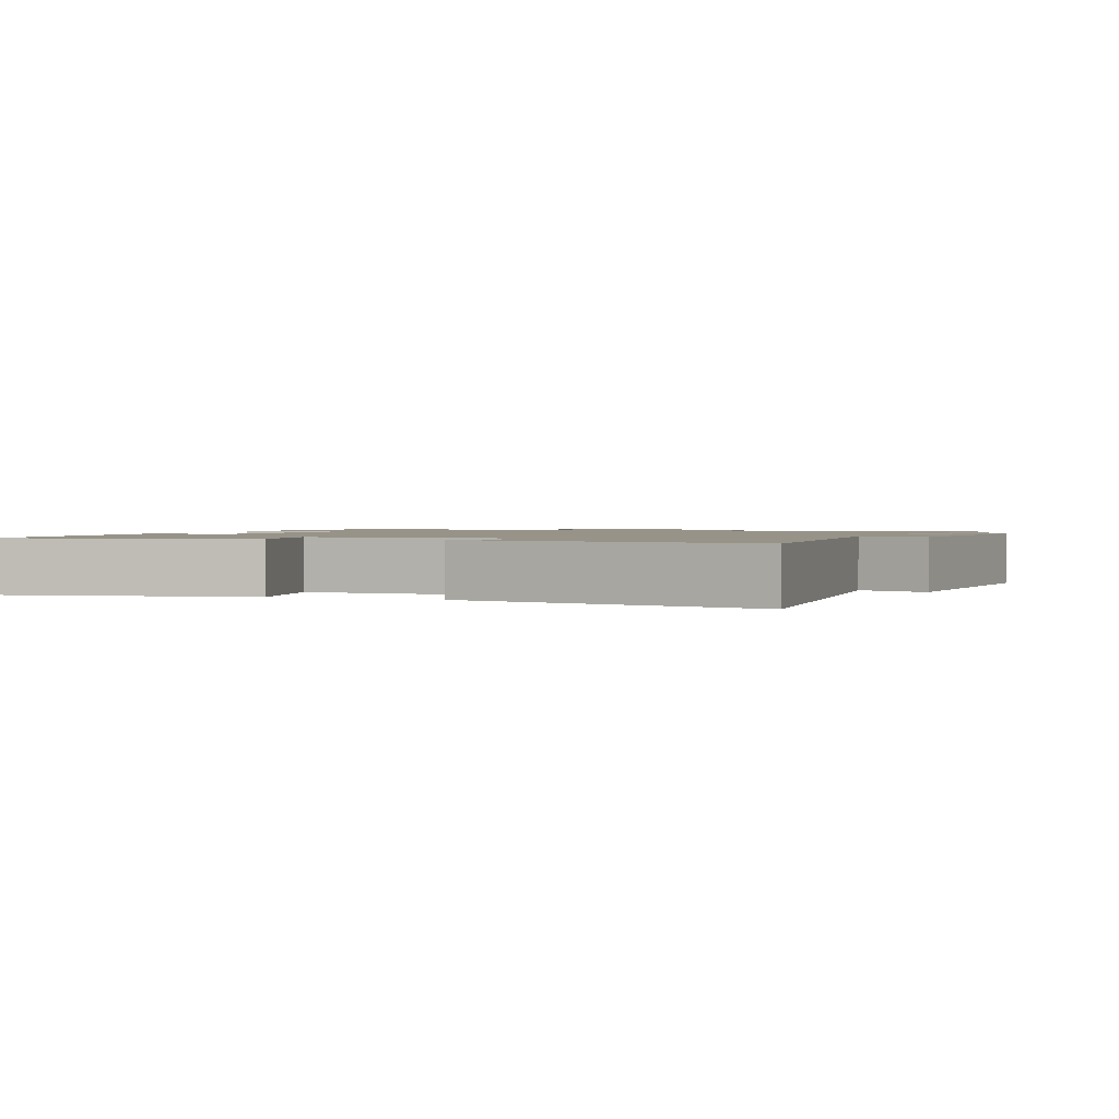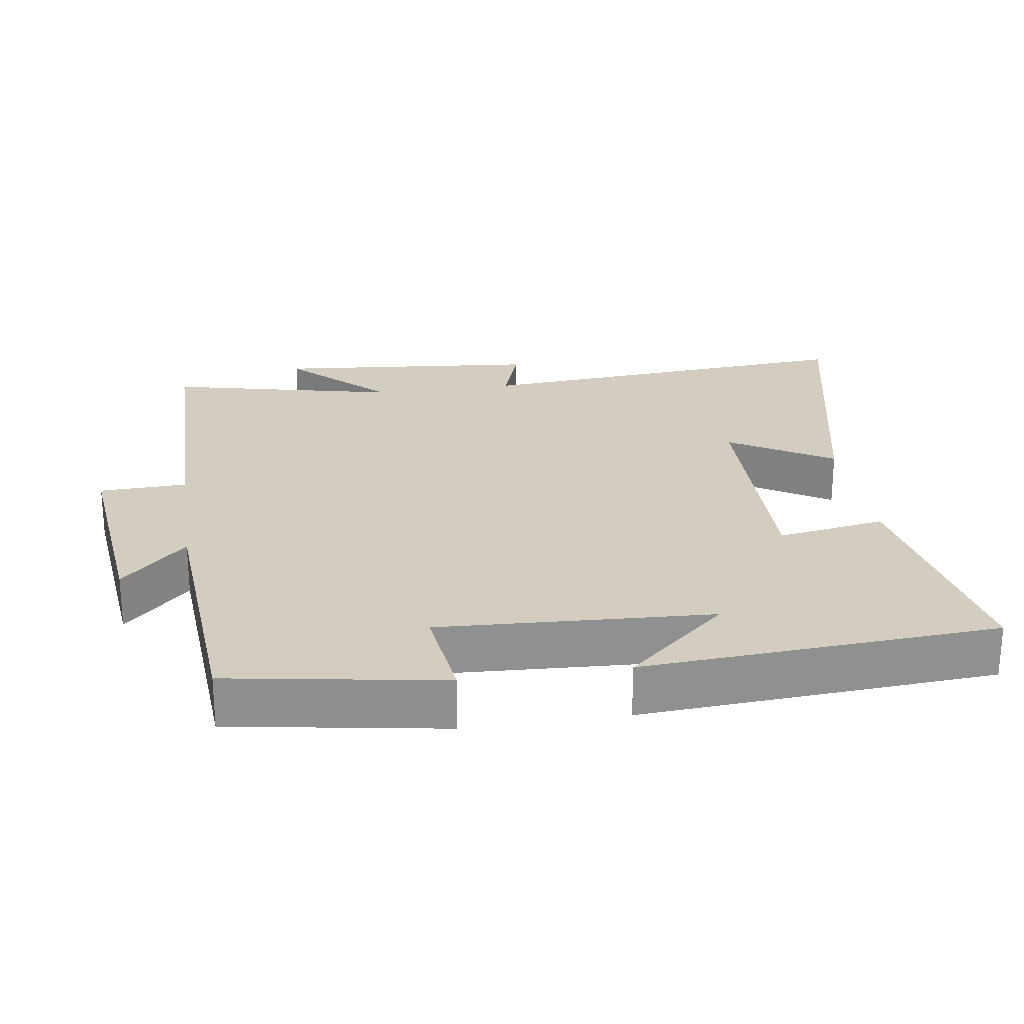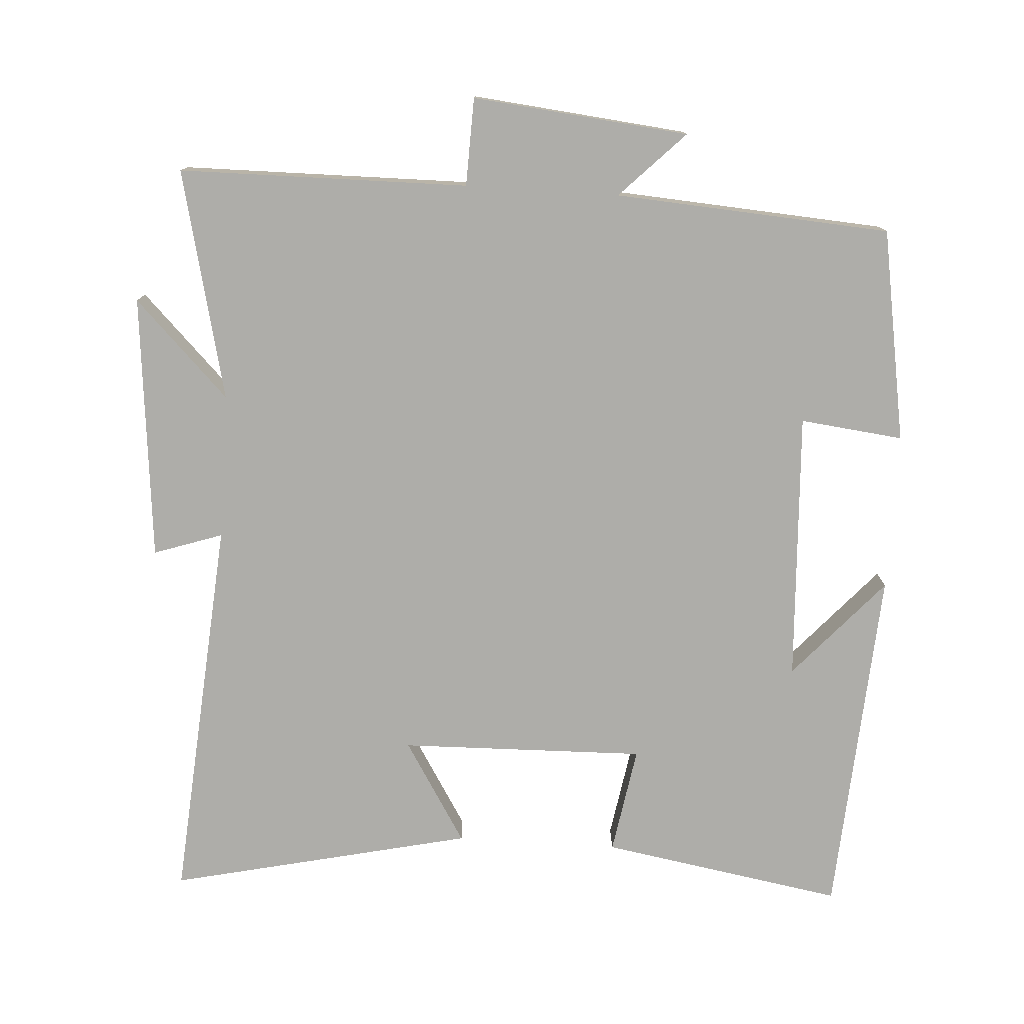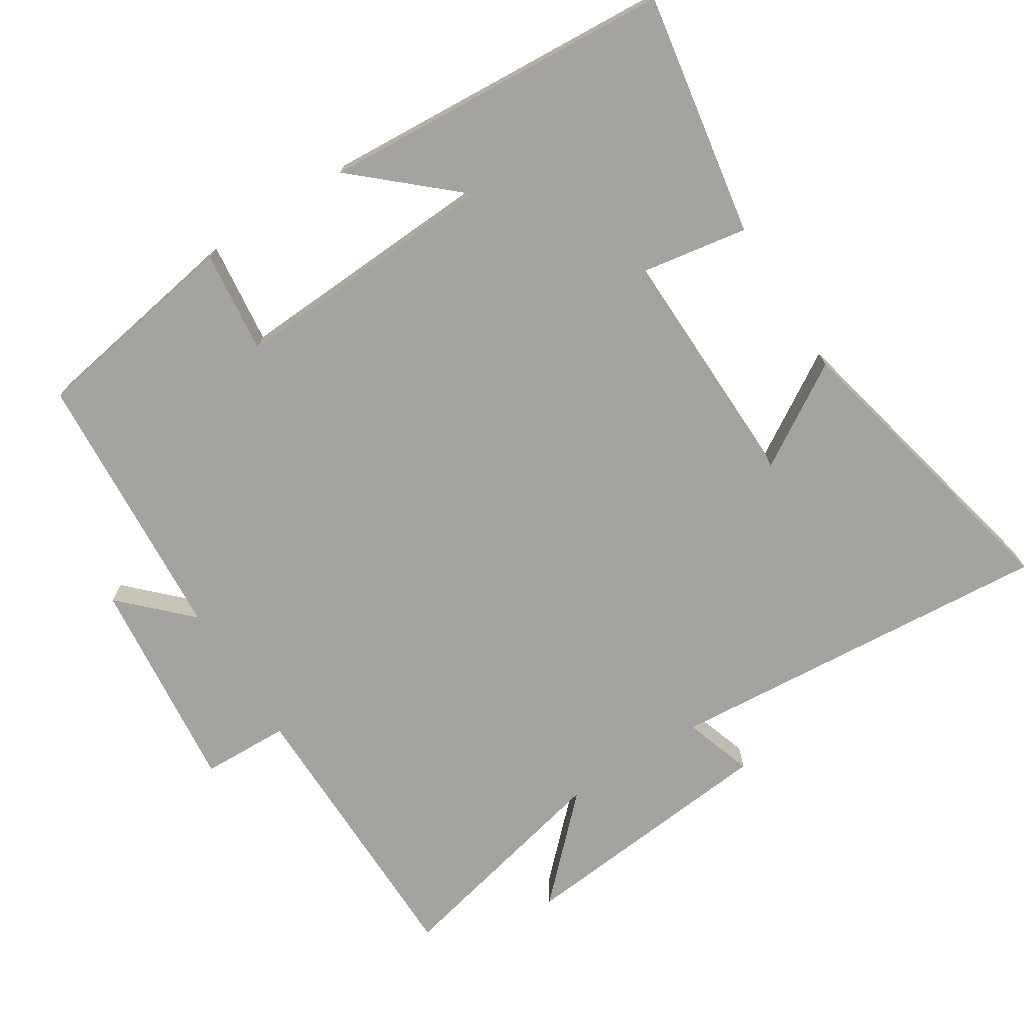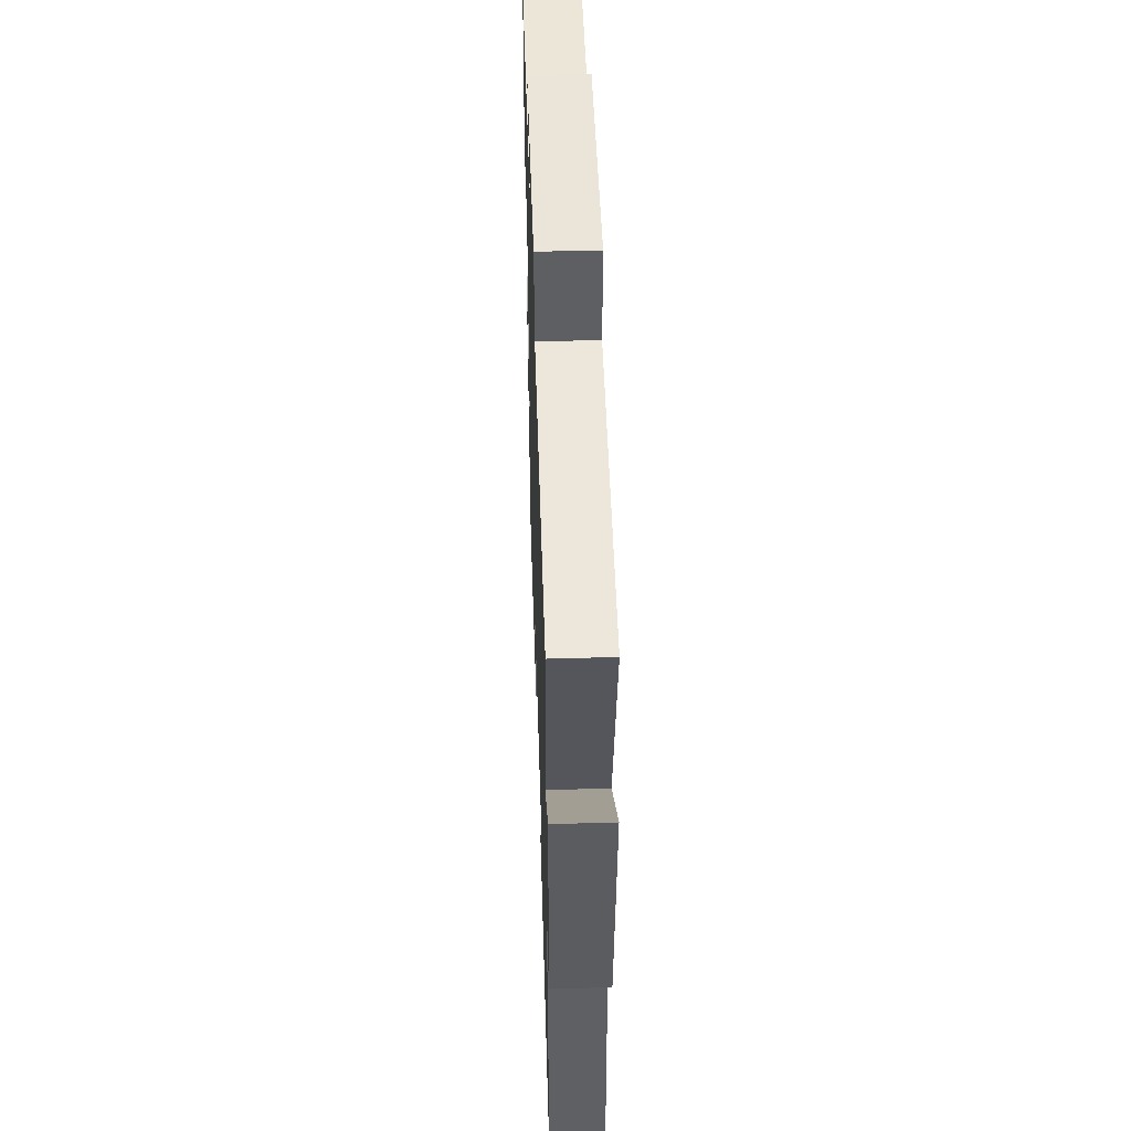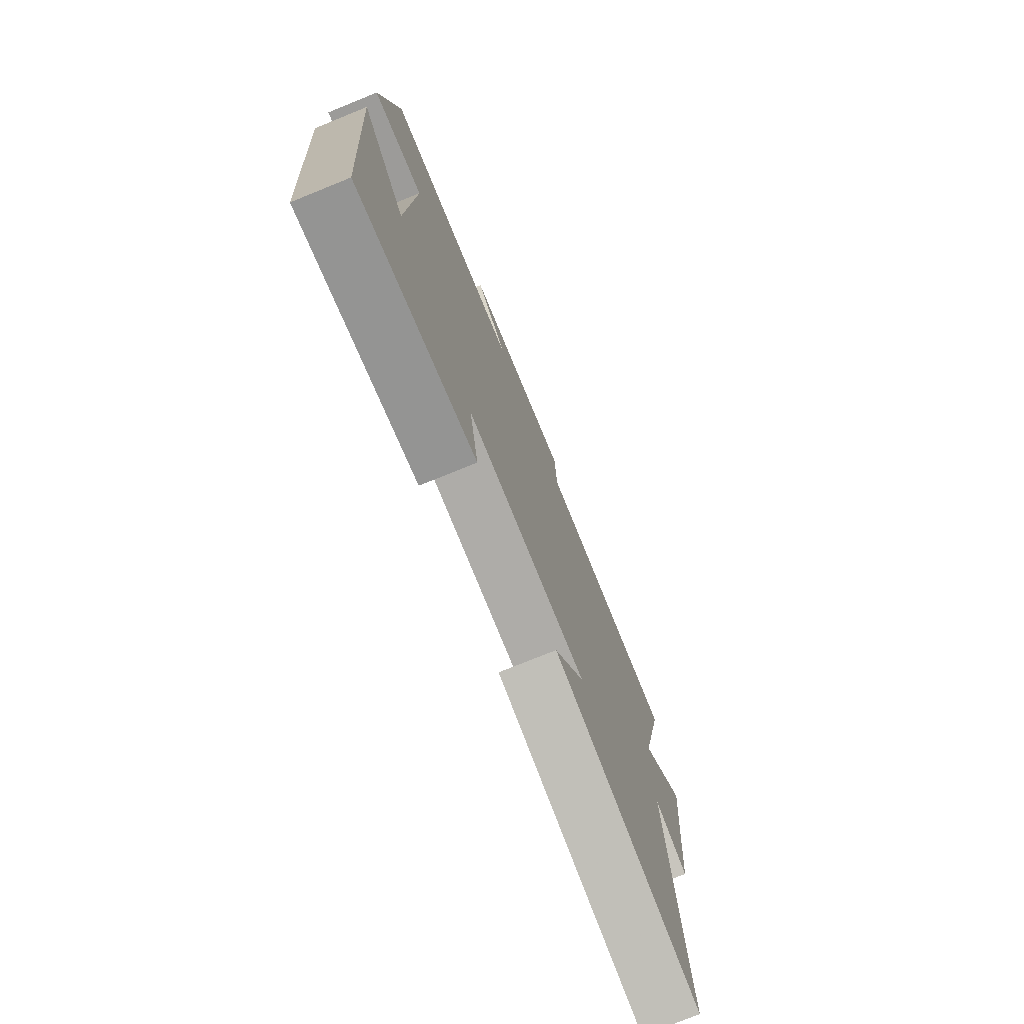
<metadata>
{"format":"obj","ext":"obj","renderer":"f3d","projection":"perspective","resolution":1024,"background":"white","views":[{"elev":1.4,"azim":-159.8,"up":"+Y"},{"elev":24.6,"azim":81.4,"up":"+Y"},{"elev":-77.1,"azim":-3.6,"up":"+Y"},{"elev":-73.0,"azim":122.4,"up":"+Y"},{"elev":50.6,"azim":-91.8,"up":"+Z"},{"elev":-75.7,"azim":112.1,"up":"+Z"}]}
</metadata>
<code>
v 0.449 0.07 0.473
v 0.5 0.07 0.17
v 0.353 0.07 0.187
v 0.373 0.07 -0.199
v 0.5 0.07 -0.056
v 0.467 0.07 -0.559
v 0.121 0.07 -0.5
v 0.147 0.07 -0.346
v -0.203 0.07 -0.354
v -0.113 0.07 -0.5
v -0.544 0.07 -0.597
v -0.5 0.07 -0.041
v -0.598 0.07 -0.074
v -0.634 0.07 0.304
v -0.5 0.07 0.169
v -0.576 0.07 0.496
v -0.164 0.07 0.5
v -0.16 0.07 0.625
v 0.148 0.07 0.593
v 0.056 0.07 0.5
v 0.449 0 0.473
v 0.5 0 0.17
v 0.353 0 0.187
v 0.373 0 -0.199
v 0.5 0 -0.056
v 0.467 0 -0.559
v 0.121 0 -0.5
v 0.147 0 -0.346
v -0.203 0 -0.354
v -0.113 0 -0.5
v -0.544 0 -0.597
v -0.5 0 -0.041
v -0.598 0 -0.074
v -0.634 0 0.304
v -0.5 0 0.169
v -0.576 0 0.496
v -0.164 0 0.5
v -0.16 0 0.625
v 0.148 0 0.593
v 0.056 0 0.5
f 17 18 19 20
f 17 20 1
f 16 17 1
f 15 16 1
f 12 13 14 15
f 12 15 1
f 9 10 11 12
f 8 9 12 1
f 4 5 6 7
f 3 4 7 8
f 1 2 3
f 1 3 8
f 40 39 38 37
f 21 40 37
f 21 37 36
f 21 36 35
f 35 34 33 32
f 21 35 32
f 32 31 30 29
f 21 32 29 28
f 27 26 25 24
f 28 27 24 23
f 23 22 21
f 28 23 21
f 1 21 22 2
f 2 22 23 3
f 3 23 24 4
f 4 24 25 5
f 5 25 26 6
f 6 26 27 7
f 7 27 28 8
f 8 28 29 9
f 9 29 30 10
f 10 30 31 11
f 11 31 32 12
f 12 32 33 13
f 13 33 34 14
f 14 34 35 15
f 15 35 36 16
f 16 36 37 17
f 17 37 38 18
f 18 38 39 19
f 19 39 40 20
f 20 40 21 1

</code>
